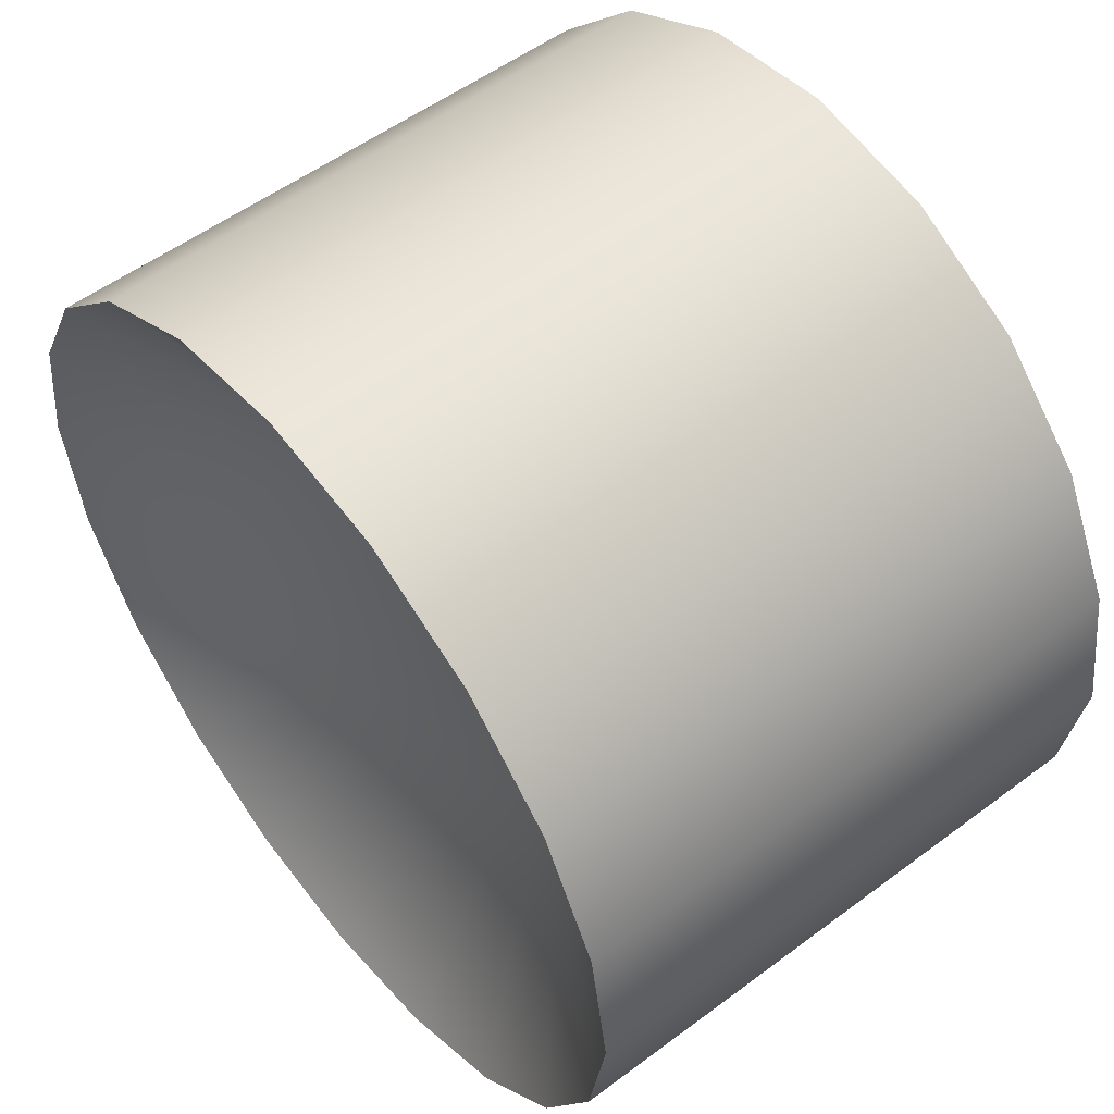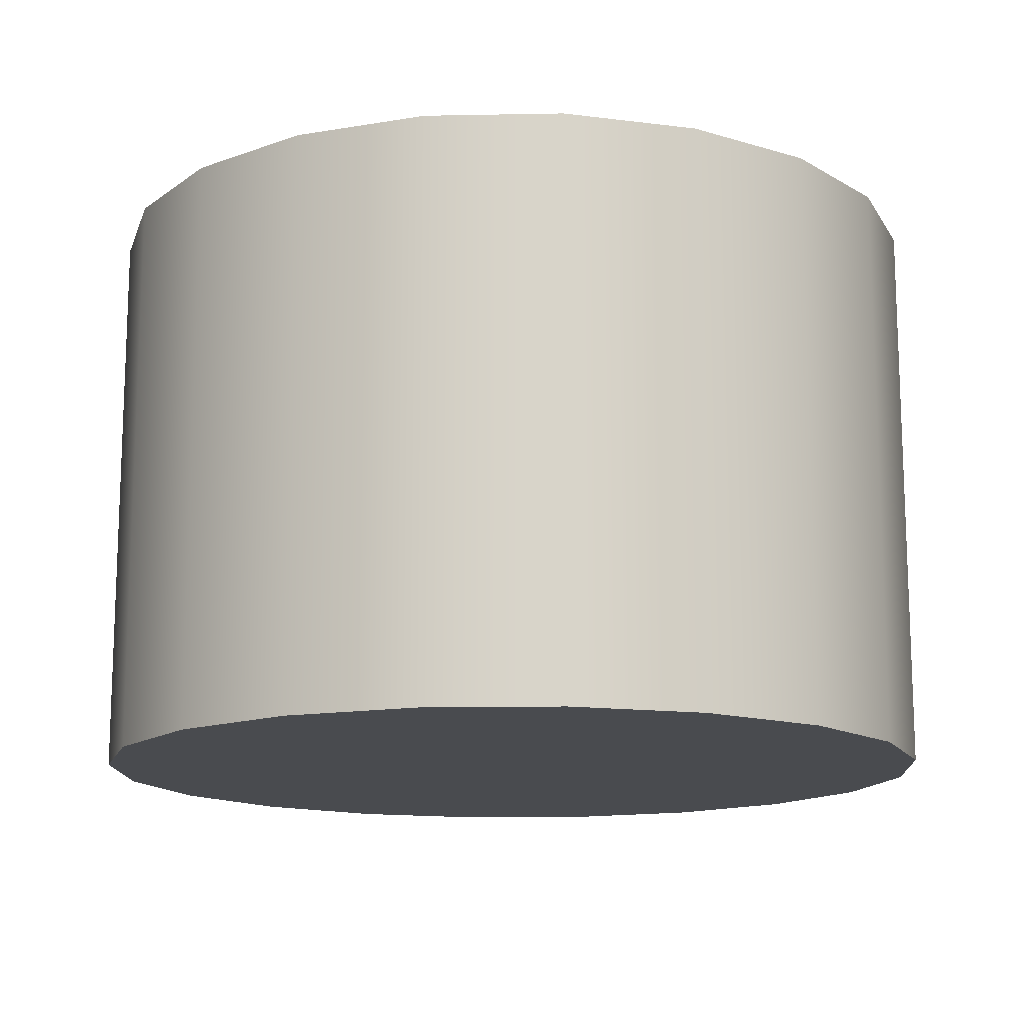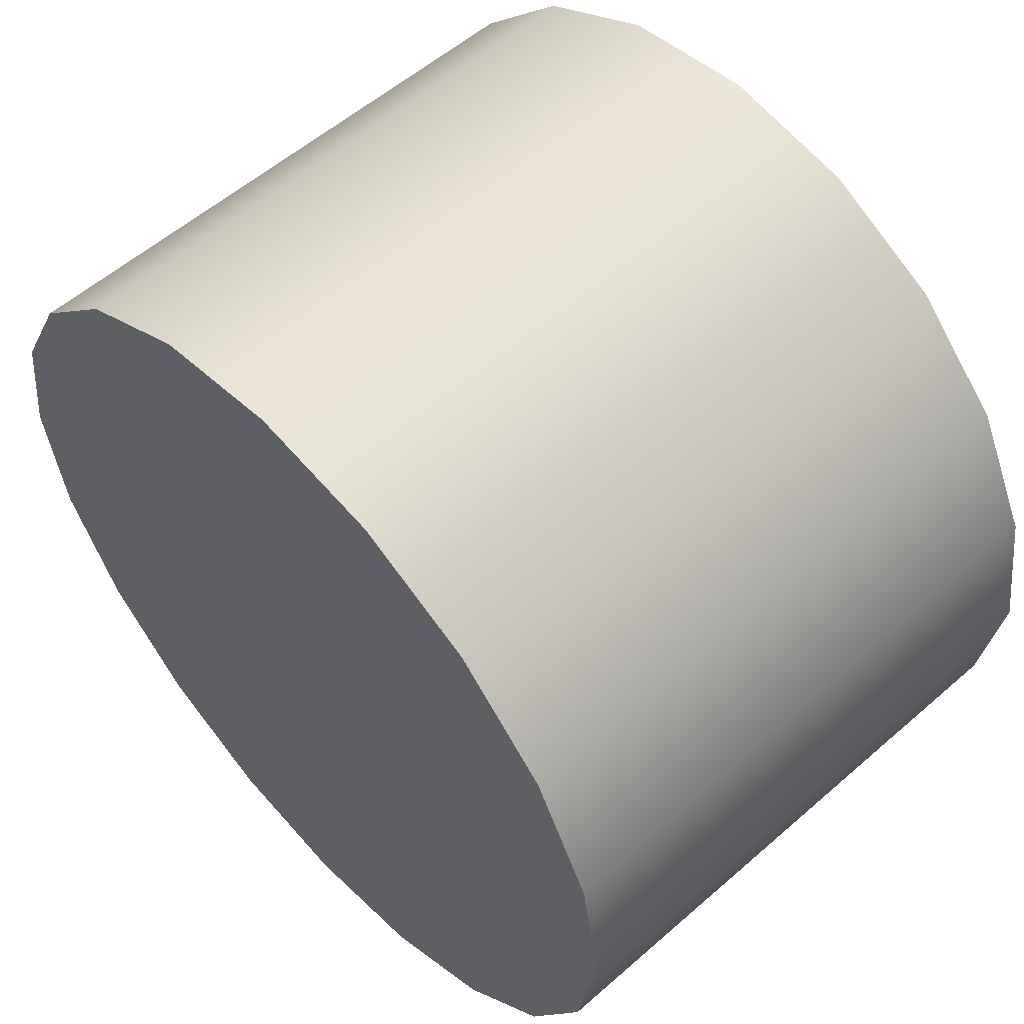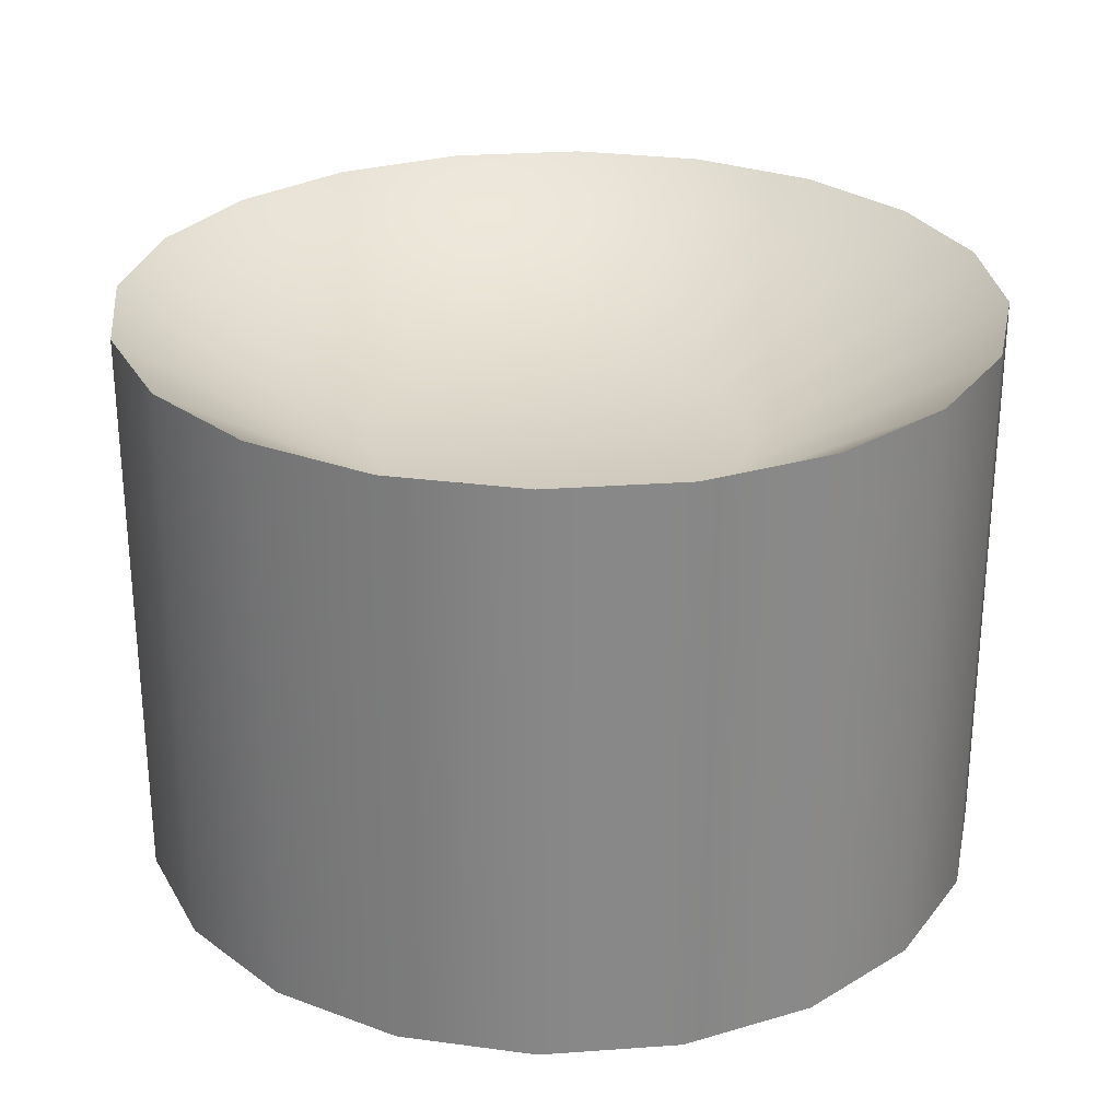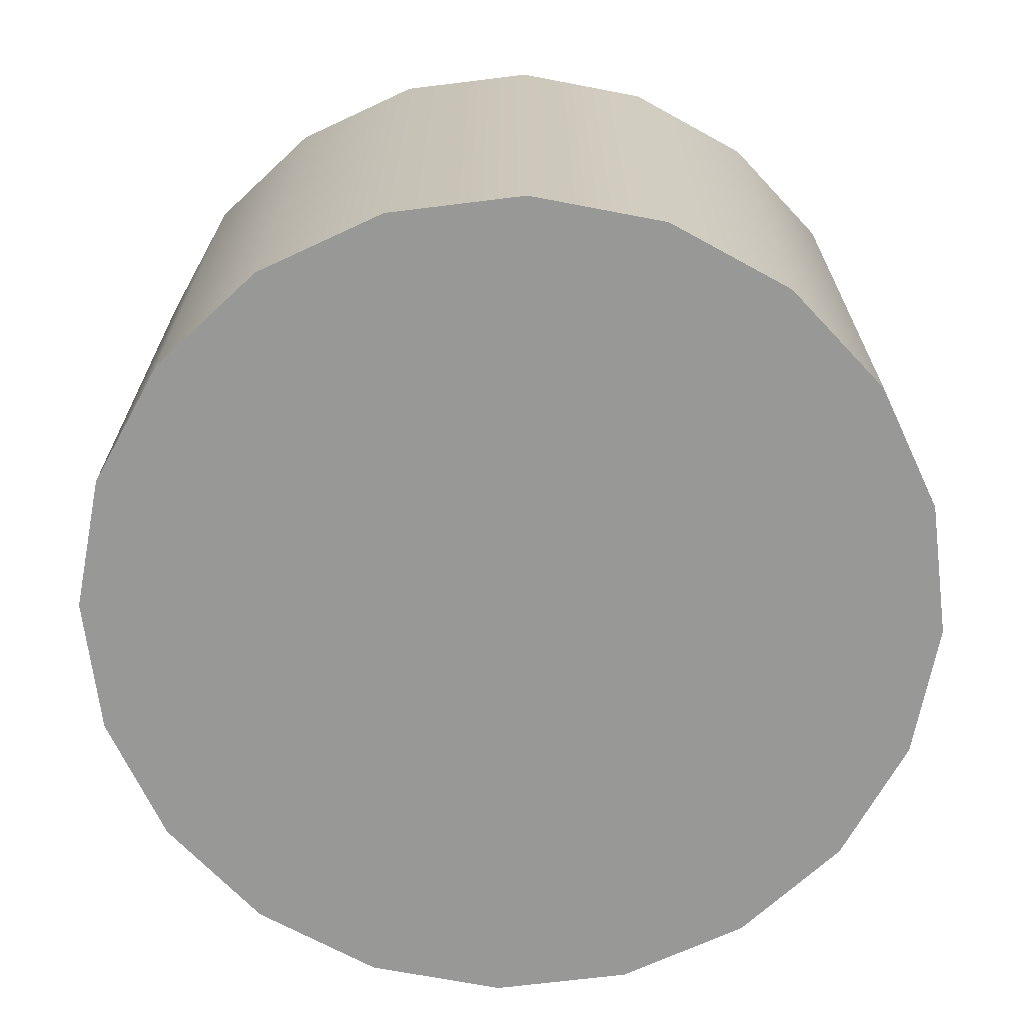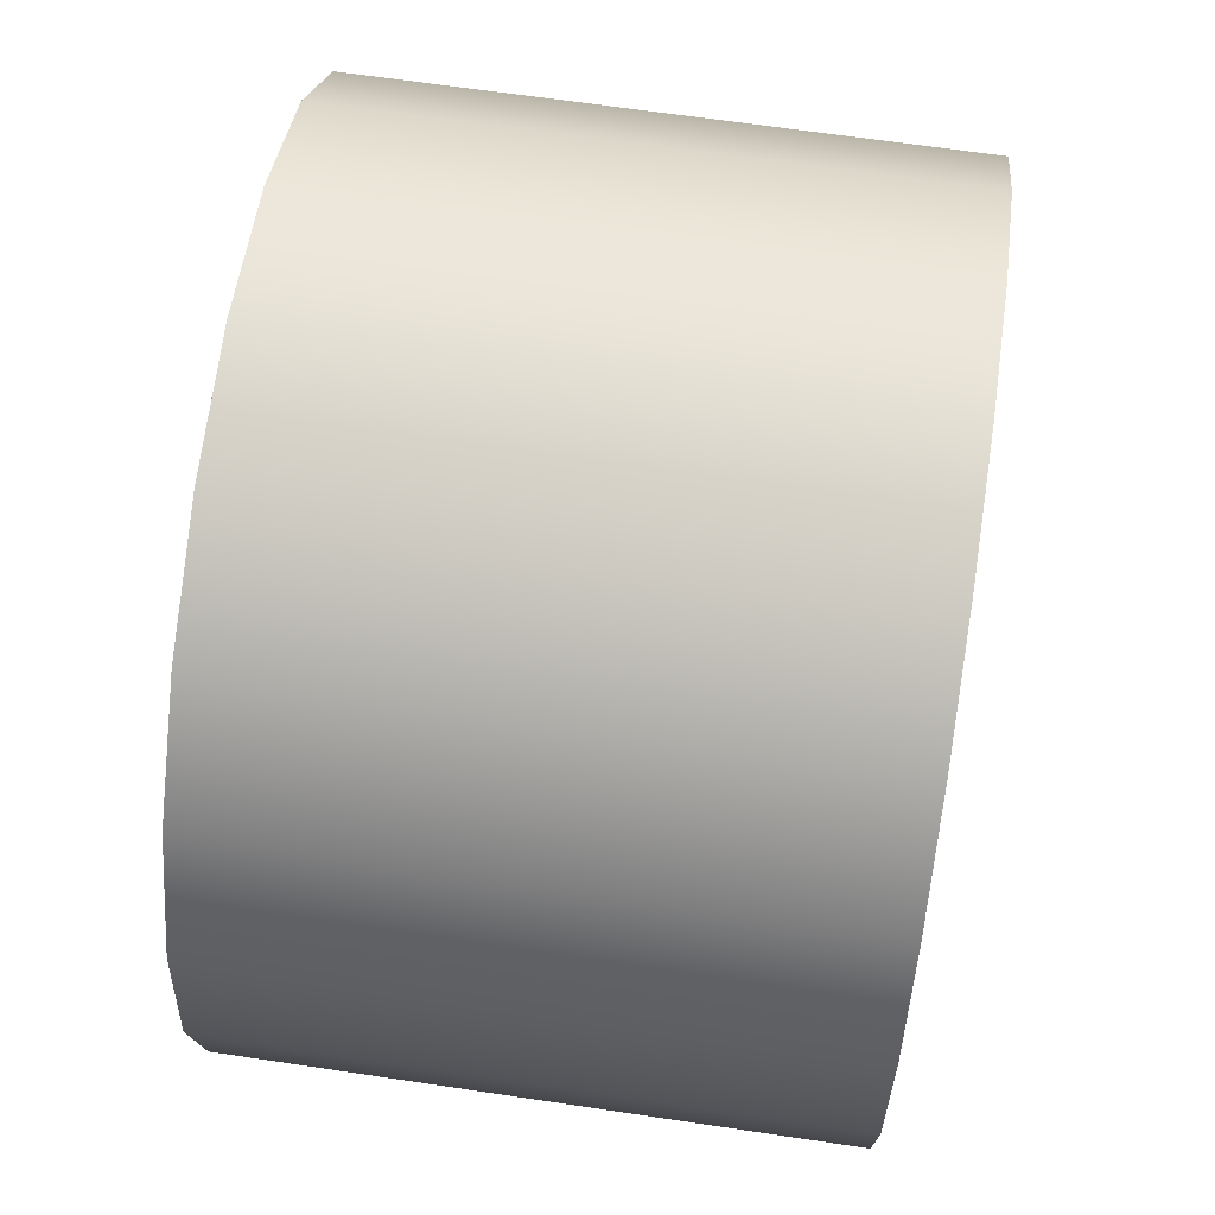
<metadata>
{"format":"obj","ext":"obj","renderer":"f3d","projection":"perspective","resolution":1024,"background":"white","views":[{"elev":54.3,"azim":-128.4,"up":"+Z"},{"elev":-14.1,"azim":-24.6,"up":"+Y"},{"elev":56.1,"azim":47.5,"up":"+Z"},{"elev":27.5,"azim":38.7,"up":"+Y"},{"elev":-68.4,"azim":-73.9,"up":"+Y"},{"elev":65.7,"azim":-81.5,"up":"+Z"}]}
</metadata>
<code>
g default
v 110.9 -1 -0.1853
v 110.8 -1 -0.3525
v 110.7 -1 -0.4852
v 110.5 -1 -0.5703
v 110.4 -1 -0.5997
v 110.2 -1 -0.5703
v 110 -1 -0.4852
v 109.9 -1 -0.3525
v 109.8 -1 -0.1853
v 109.8 -1 0
v 109.8 -1 0.1853
v 109.9 -1 0.3525
v 110 -1 0.4852
v 110.2 -1 0.5703
v 110.4 -1 0.5997
v 110.5 -1 0.5703
v 110.7 -1 0.4852
v 110.8 -1 0.3525
v 110.9 -1 0.1853
v 111 -1 0
v 110.9 -0.196 -0.1853
v 110.8 -0.196 -0.3525
v 110.7 -0.196 -0.4852
v 110.5 -0.196 -0.5703
v 110.4 -0.196 -0.5997
v 110.2 -0.196 -0.5703
v 110 -0.196 -0.4852
v 109.9 -0.196 -0.3525
v 109.8 -0.196 -0.1853
v 109.8 -0.196 0
v 109.8 -0.196 0.1853
v 109.9 -0.196 0.3525
v 110 -0.196 0.4852
v 110.2 -0.196 0.5703
v 110.4 -0.196 0.5997
v 110.5 -0.196 0.5703
v 110.7 -0.196 0.4852
v 110.8 -0.196 0.3525
v 110.9 -0.196 0.1853
v 111 -0.196 0
v 110.6 -0.4039 -0.08149
v 110.6 -0.4039 -0.155
v 110.5 -0.4039 -0.2133
v 110.4 -0.4039 -0.2508
v 110.4 -0.4039 -0.2637
v 110.3 -0.4039 -0.2508
v 110.2 -0.4039 -0.2133
v 110.1 -0.4039 -0.155
v 110.1 -0.4039 -0.08149
v 110.1 -0.4039 -0
v 110.1 -0.4039 0.08149
v 110.1 -0.4039 0.155
v 110.2 -0.4039 0.2133
v 110.3 -0.4039 0.2508
v 110.4 -0.4039 0.2637
v 110.4 -0.4039 0.2508
v 110.5 -0.4039 0.2133
v 110.6 -0.4039 0.155
v 110.6 -0.4039 0.08149
v 110.6 -0.4039 -0
g pCylinder8
f 1 2 22 21
f 2 3 23 22
f 3 4 24 23
f 4 5 25 24
f 5 6 26 25
f 6 7 27 26
f 7 8 28 27
f 8 9 29 28
f 9 10 30 29
f 10 11 31 30
f 11 12 32 31
f 12 13 33 32
f 13 14 34 33
f 14 15 35 34
f 15 16 36 35
f 16 17 37 36
f 17 18 38 37
f 18 19 39 38
f 19 20 40 39
f 20 1 21 40
f 1 20 19 18 17 16 15 14 13 12 11 10 9 8 7 6 5 4 3 2
f 41 42 43 44 45 46 47 48 49 50 51 52 53 54 55 56 57 58 59 60
f 21 22 42 41
f 22 23 43 42
f 23 24 44 43
f 24 25 45 44
f 25 26 46 45
f 26 27 47 46
f 27 28 48 47
f 28 29 49 48
f 29 30 50 49
f 30 31 51 50
f 31 32 52 51
f 32 33 53 52
f 33 34 54 53
f 34 35 55 54
f 35 36 56 55
f 36 37 57 56
f 37 38 58 57
f 38 39 59 58
f 39 40 60 59
f 40 21 41 60

</code>
